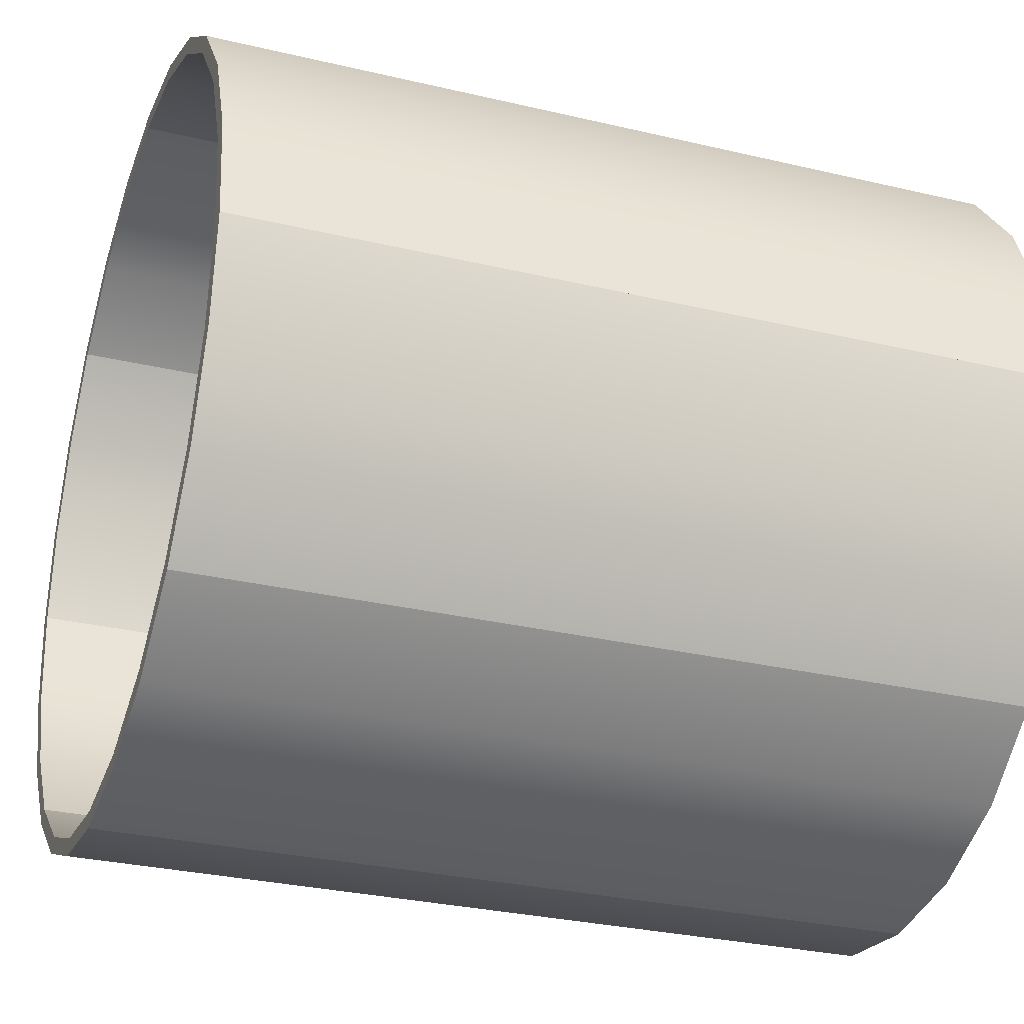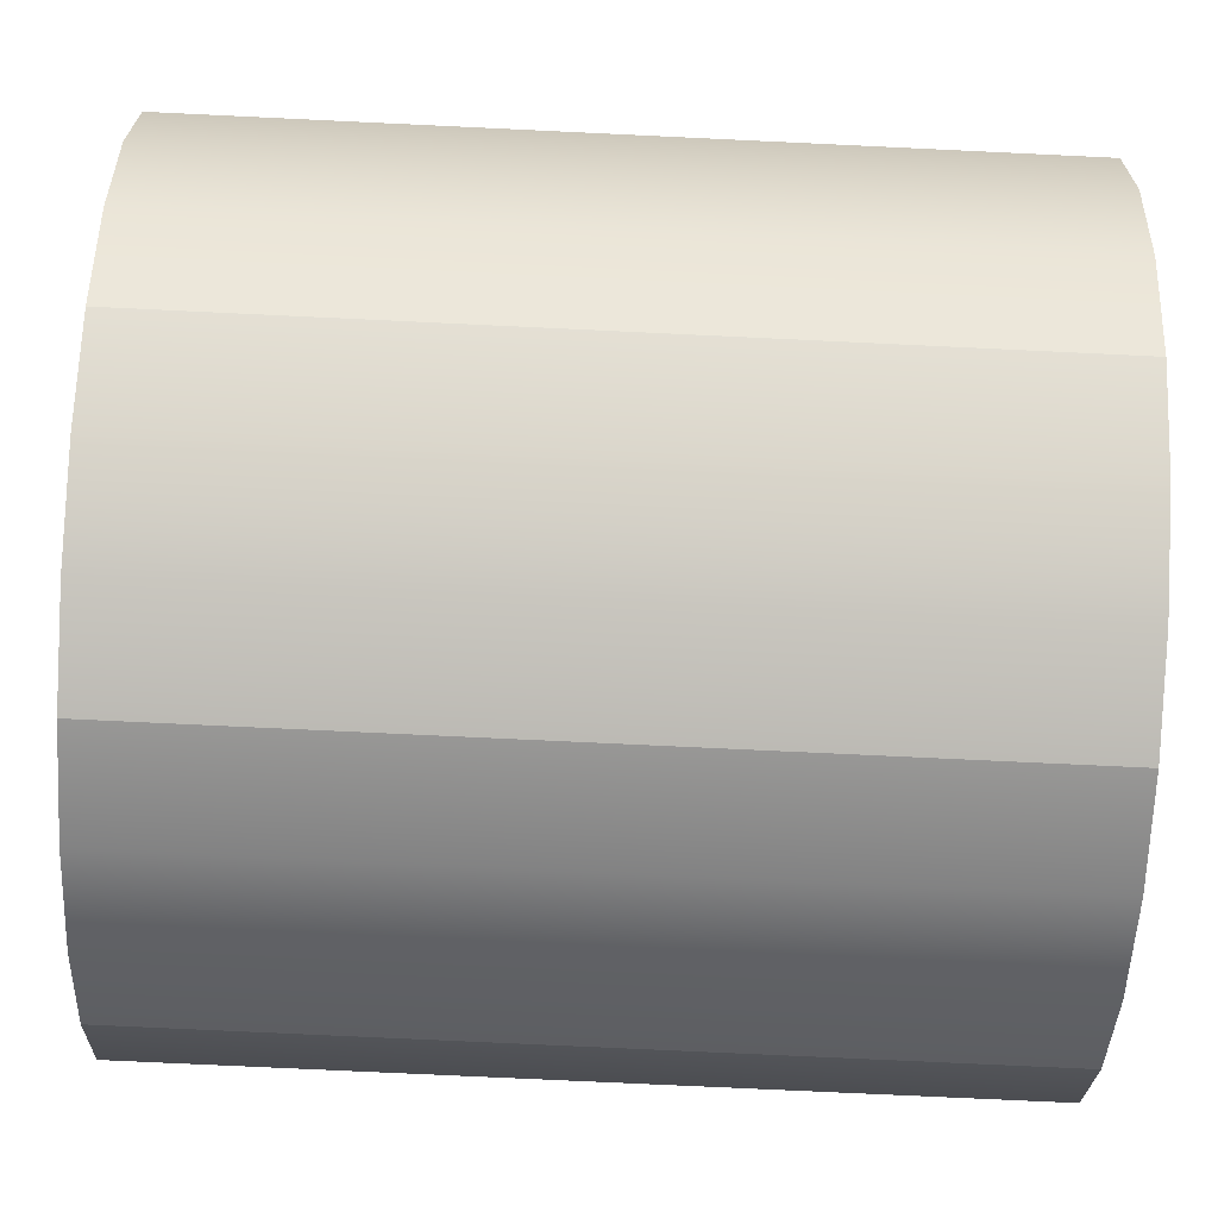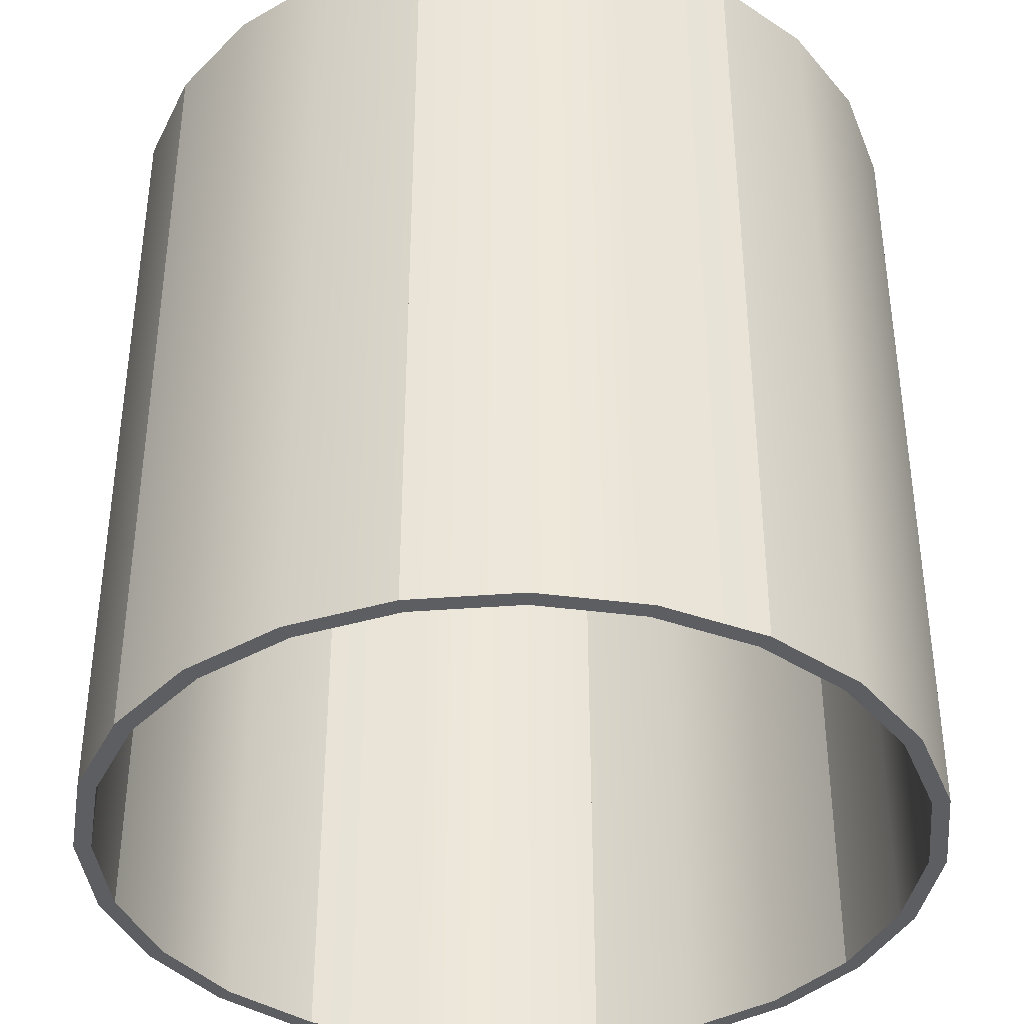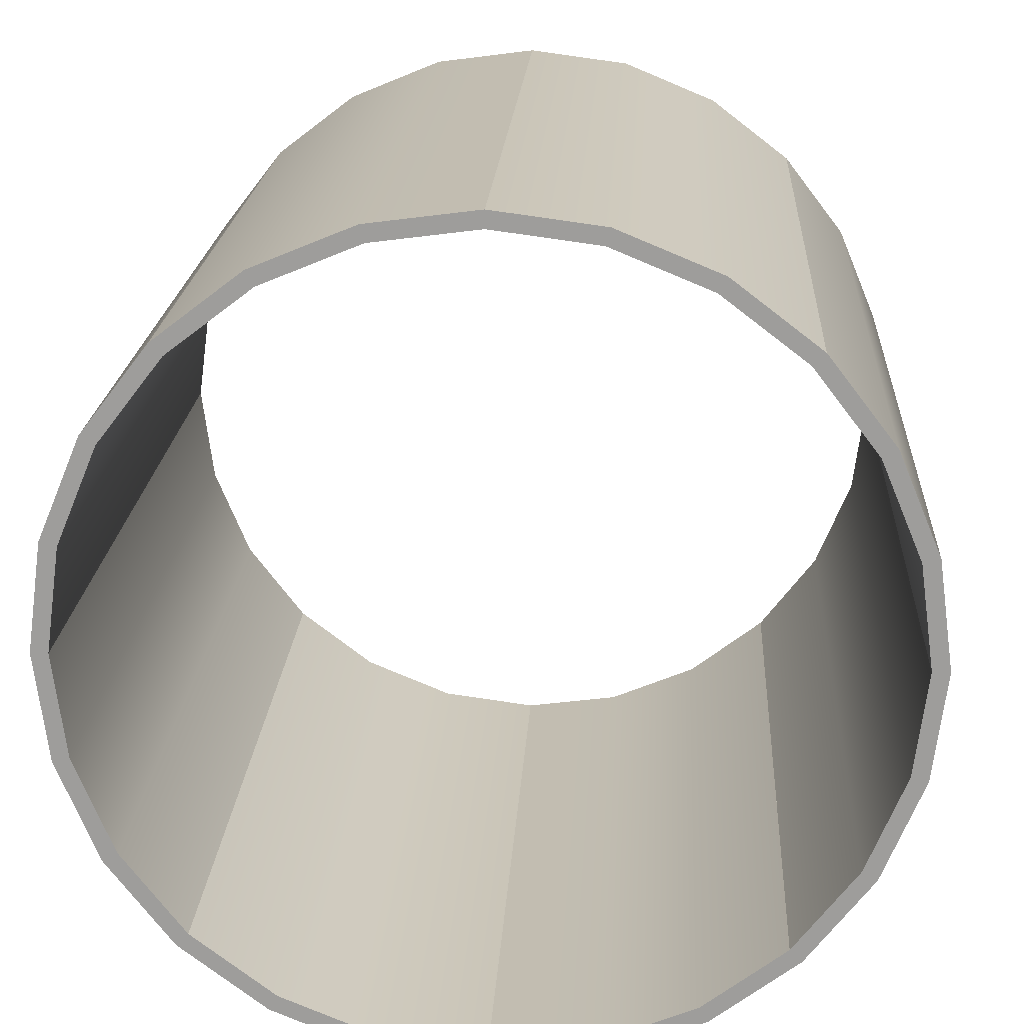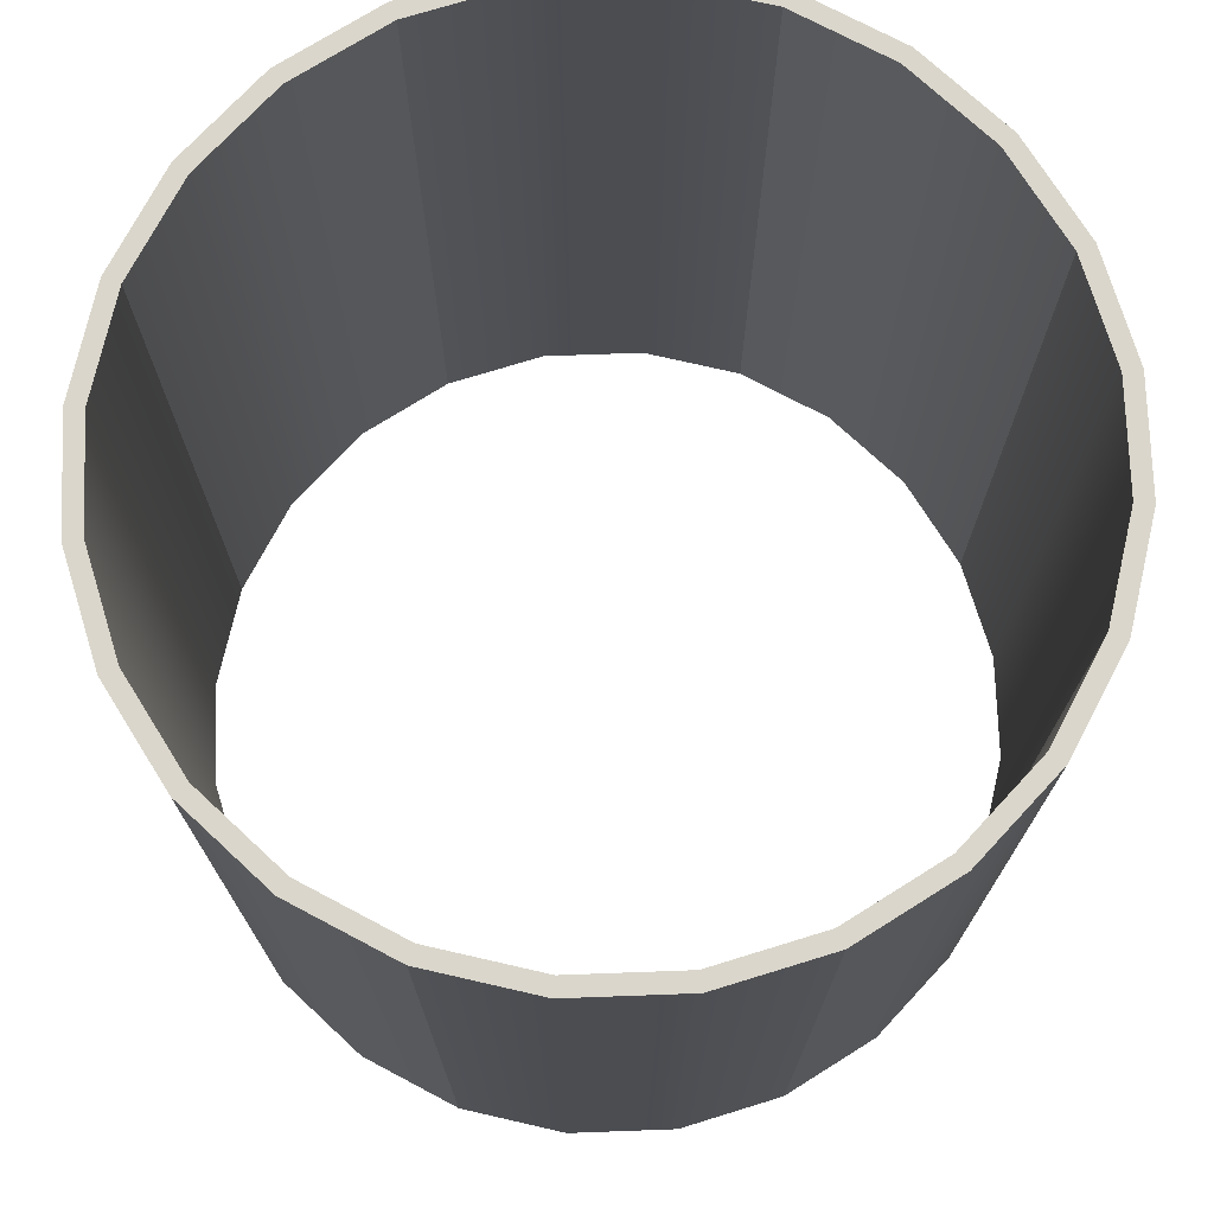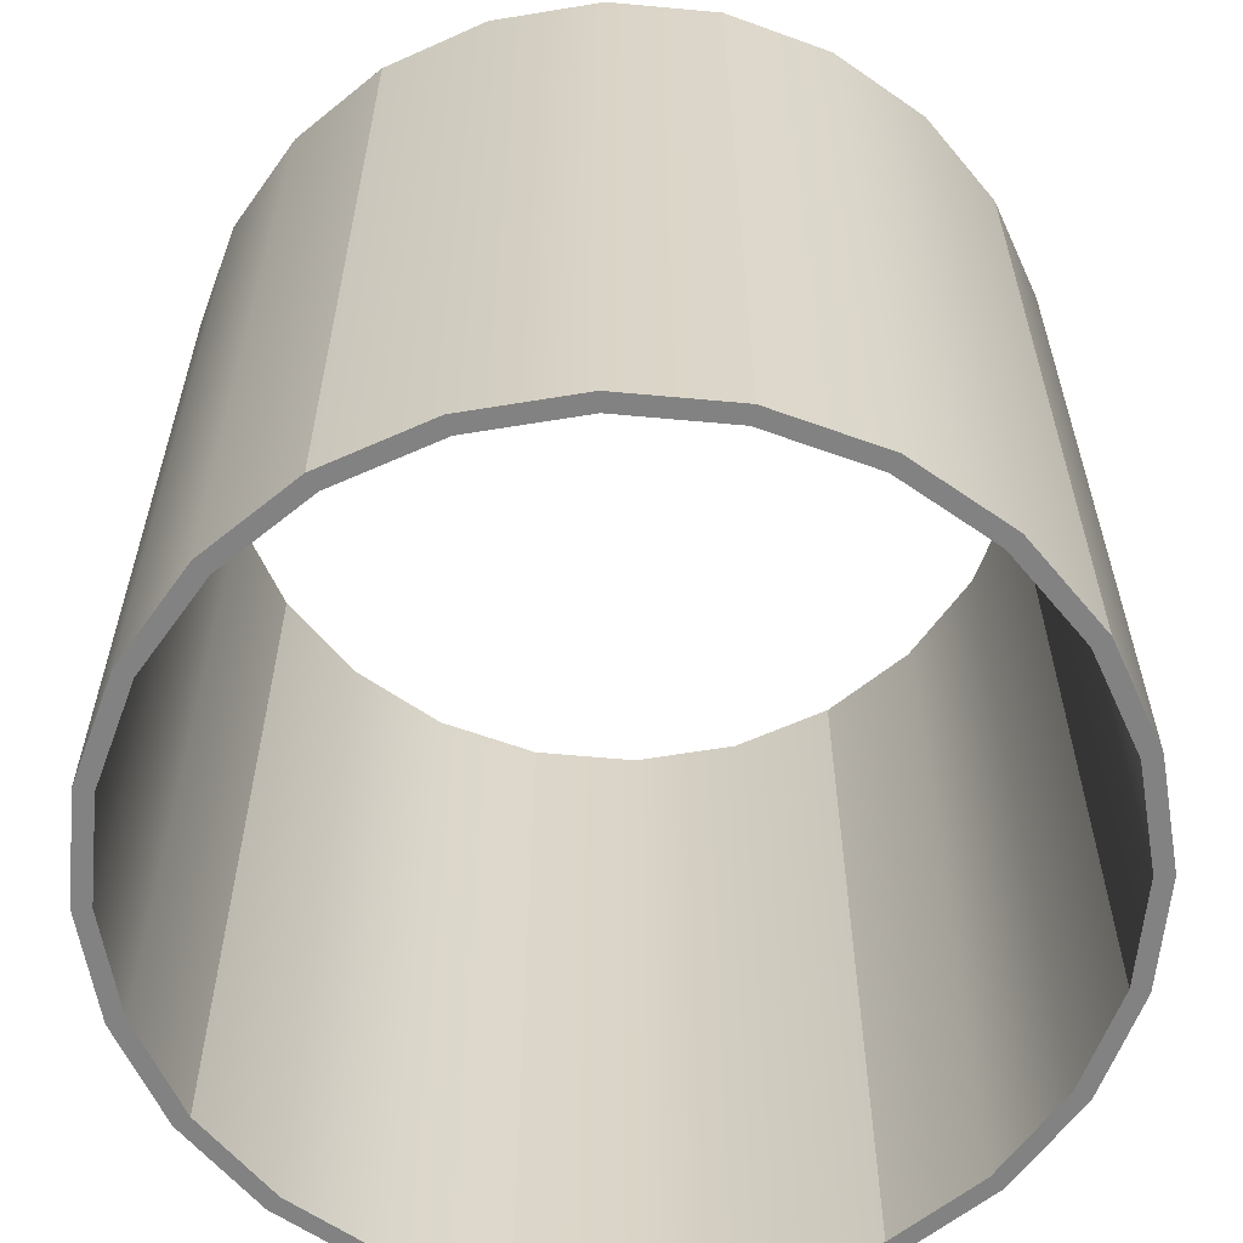
<metadata>
{"format":"obj","ext":"obj","renderer":"f3d","projection":"perspective","resolution":1024,"background":"white","views":[{"elev":-29.8,"azim":70.8,"up":"+Z"},{"elev":-75.9,"azim":-92.7,"up":"+Z"},{"elev":-38.5,"azim":-76.9,"up":"+Y"},{"elev":19.1,"azim":-176.8,"up":"+Z"},{"elev":73.9,"azim":-159.6,"up":"+Y"},{"elev":-60.7,"azim":-102.9,"up":"+Y"}]}
</metadata>
<code>
o Cylinder1_cut8
v 0.3536 1 0.3536
v 0.5 1 -1.123e-16
v 0.483 1 0.1294
v 0.433 1 0.25
v 0.3536 0 0.3536
v 0.5 0 -1.123e-16
v 0.483 0 0.1294
v 0.433 0 0.25
v 0.339 1 0.339
v 0.4794 1 -1.401e-16
v 0.4631 1 0.1241
v 0.4152 1 0.2397
v 0.339 0 0.339
v 0.4794 0 -1.401e-16
v 0.4631 0 0.1241
v 0.4152 0 0.2397
g Cylinder1_cut8_Cylinder1_auv
f 2 10 11 3
f 4 12 9 1
f 5 13 16 8
f 7 15 14 6
f 1 9 13 5
f 3 11 12 4
f 6 14 10 2
f 8 16 15 7
f 1 5 8 4
f 3 7 6 2
f 4 8 7 3
f 10 14 15 11
f 11 15 16 12
f 12 16 13 9
o Cylinder1_cut7
v -3.594e-16 1 -0.5
v 0.1294 1 -0.483
v 0.25 1 -0.433
v 0.3536 1 -0.3536
v -3.594e-16 0 -0.5
v 0.1294 0 -0.483
v 0.25 0 -0.433
v 0.3536 0 -0.3536
v -3.316e-16 1 -0.4794
v 0.1241 1 -0.4631
v 0.2397 1 -0.4152
v 0.339 1 -0.339
v -3.316e-16 0 -0.4794
v 0.1241 0 -0.4631
v 0.2397 0 -0.4152
v 0.339 0 -0.339
g Cylinder1_cut7_Cylinder1_auv
f 17 25 26 18
f 19 27 28 20
f 23 31 30 22
f 18 26 27 19
f 21 29 25 17
f 24 32 31 23
f 18 22 21 17
f 19 23 22 18
f 20 24 23 19
f 25 29 30 26
f 26 30 31 27
f 27 31 32 28
f 20 28 32 24
f 22 30 29 21
o Cylinder1_cut6
v -0.3536 1 -0.3536
v -0.25 1 -0.433
v -0.1294 1 -0.483
v -3.594e-16 1 -0.5
v -0.3536 0 -0.3536
v -0.25 0 -0.433
v -0.1294 0 -0.483
v -3.594e-16 0 -0.5
v -0.339 1 -0.339
v -0.2397 1 -0.4152
v -0.1241 1 -0.4631
v -3.316e-16 1 -0.4794
v -0.339 0 -0.339
v -0.2397 0 -0.4152
v -0.1241 0 -0.4631
v -3.316e-16 0 -0.4794
g Cylinder1_cut6_Cylinder1_auv
f 33 41 42 34
f 35 43 44 36
f 39 47 46 38
f 34 42 43 35
f 37 45 41 33
f 40 48 47 39
f 34 38 37 33
f 35 39 38 34
f 36 40 39 35
f 41 45 46 42
f 42 46 47 43
f 43 47 48 44
f 36 44 48 40
f 38 46 45 37
o Cylinder1_cut5
v -0.5 1 1.375e-16
v -0.483 1 -0.1294
v -0.433 1 -0.25
v -0.3536 1 -0.3536
v -0.5 0 1.375e-16
v -0.483 0 -0.1294
v -0.433 0 -0.25
v -0.3536 0 -0.3536
v -0.4794 1 1.097e-16
v -0.4631 1 -0.1241
v -0.4152 1 -0.2397
v -0.339 1 -0.339
v -0.4794 0 1.097e-16
v -0.4631 0 -0.1241
v -0.4152 0 -0.2397
v -0.339 0 -0.339
g Cylinder1_cut5_Cylinder1_auv
f 49 57 58 50
f 51 59 60 52
f 55 63 62 54
f 50 58 59 51
f 53 61 57 49
f 56 64 63 55
f 50 54 53 49
f 51 55 54 50
f 52 56 55 51
f 57 61 62 58
f 58 62 63 59
f 59 63 64 60
f 52 60 64 56
f 54 62 61 53
o Cylinder1_cut4
v -0.3536 1 0.3536
v -0.433 1 0.25
v -0.483 1 0.1294
v -0.5 1 1.375e-16
v -0.3536 0 0.3536
v -0.433 0 0.25
v -0.483 0 0.1294
v -0.5 0 1.375e-16
v -0.339 1 0.339
v -0.4152 1 0.2397
v -0.4631 1 0.1241
v -0.4794 1 1.097e-16
v -0.339 0 0.339
v -0.4152 0 0.2397
v -0.4631 0 0.1241
v -0.4794 0 1.097e-16
g Cylinder1_cut4_Cylinder1_auv
f 65 73 74 66
f 67 75 76 68
f 71 79 78 70
f 66 74 75 67
f 69 77 73 65
f 72 80 79 71
f 66 70 69 65
f 67 71 70 66
f 68 72 71 67
f 73 77 78 74
f 74 78 79 75
f 75 79 80 76
f 68 76 80 72
f 70 78 77 69
o Cylinder1_cut3
v 8.473e-17 1 0.5
v -0.1294 1 0.483
v -0.25 1 0.433
v -0.3536 1 0.3536
v 8.473e-17 0 0.5
v -0.1294 0 0.483
v -0.25 0 0.433
v -0.3536 0 0.3536
v 5.697e-17 1 0.4794
v -0.1241 1 0.4631
v -0.2397 1 0.4152
v -0.339 1 0.339
v 5.697e-17 0 0.4794
v -0.1241 0 0.4631
v -0.2397 0 0.4152
v -0.339 0 0.339
g Cylinder1_cut3_Cylinder1_auv
f 81 89 90 82
f 83 91 92 84
f 87 95 94 86
f 82 90 91 83
f 85 93 89 81
f 88 96 95 87
f 82 86 85 81
f 83 87 86 82
f 84 88 87 83
f 89 93 94 90
f 90 94 95 91
f 91 95 96 92
f 84 92 96 88
f 86 94 93 85
o Cylinder1_cut2
v 0.3536 1 0.3536
v 0.25 1 0.433
v 0.1294 1 0.483
v 8.473e-17 1 0.5
v 0.3536 0 0.3536
v 0.25 0 0.433
v 0.1294 0 0.483
v 8.473e-17 0 0.5
v 0.339 1 0.339
v 0.2397 1 0.4152
v 0.1241 1 0.4631
v 5.697e-17 1 0.4794
v 0.339 0 0.339
v 0.2397 0 0.4152
v 0.1241 0 0.4631
v 5.697e-17 0 0.4794
g Cylinder1_cut2_Cylinder1_auv
f 97 105 106 98
f 99 107 108 100
f 102 110 109 101
f 104 112 111 103
f 98 102 101 97
f 99 103 102 98
f 100 104 103 99
f 105 109 110 106
f 106 110 111 107
f 107 111 112 108
f 98 106 107 99
f 100 108 112 104
f 101 109 105 97
f 103 111 110 102
o Cylinder1
v 0.3536 1 -0.3536
v 0.433 1 -0.25
v 0.483 1 -0.1294
v 0.5 1 -1.123e-16
v 0.3536 0 -0.3536
v 0.433 0 -0.25
v 0.483 0 -0.1294
v 0.5 0 -1.123e-16
v 0.339 1 -0.339
v 0.4152 1 -0.2397
v 0.4631 1 -0.1241
v 0.4794 1 -1.401e-16
v 0.339 0 -0.339
v 0.4152 0 -0.2397
v 0.4631 0 -0.1241
v 0.4794 0 -1.401e-16
g Cylinder1_Cylinder1_auv
f 113 121 122 114
f 115 123 124 116
f 119 127 126 118
f 114 122 123 115
f 117 125 121 113
f 120 128 127 119
f 114 118 117 113
f 115 119 118 114
f 116 120 119 115
f 121 125 126 122
f 122 126 127 123
f 123 127 128 124
f 116 124 128 120
f 118 126 125 117

</code>
